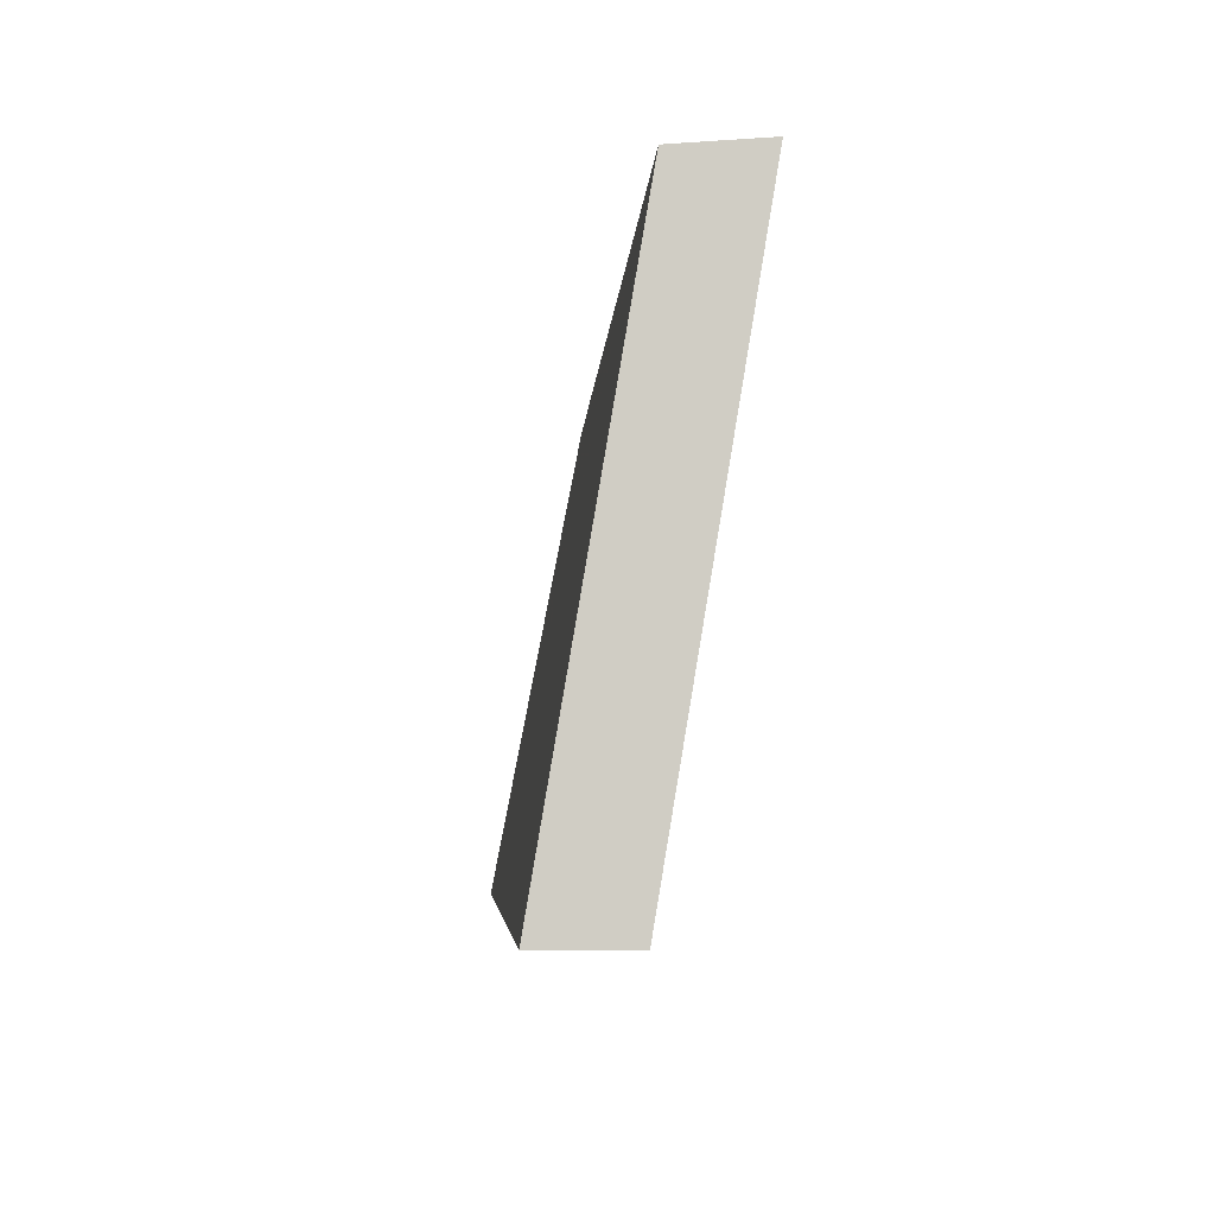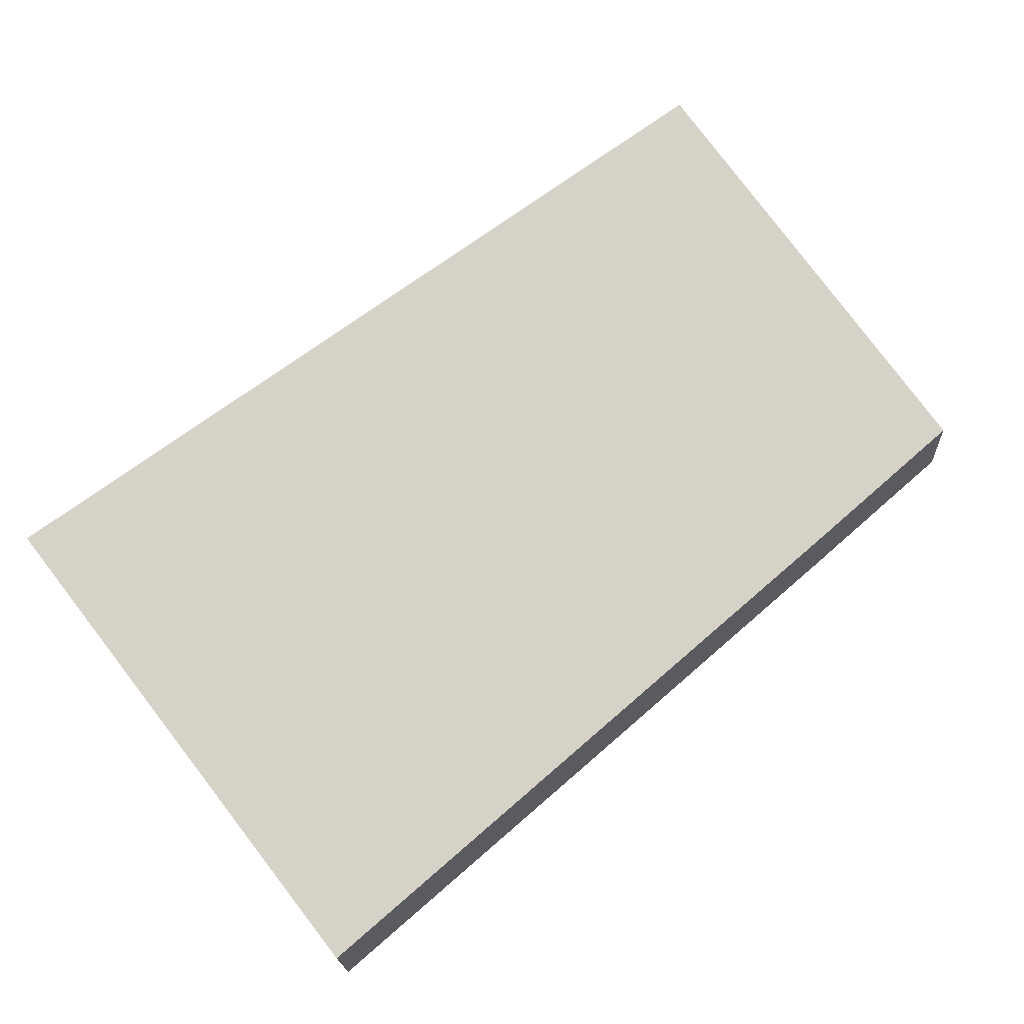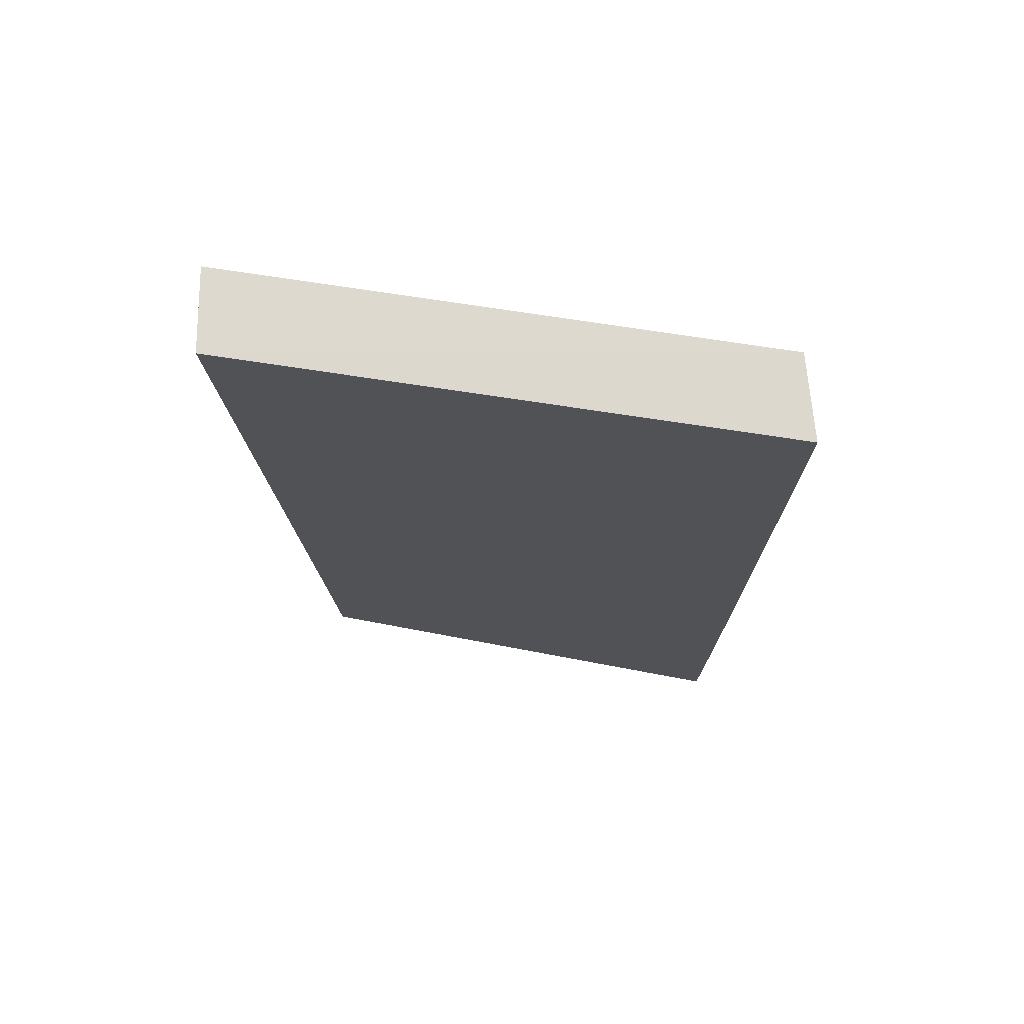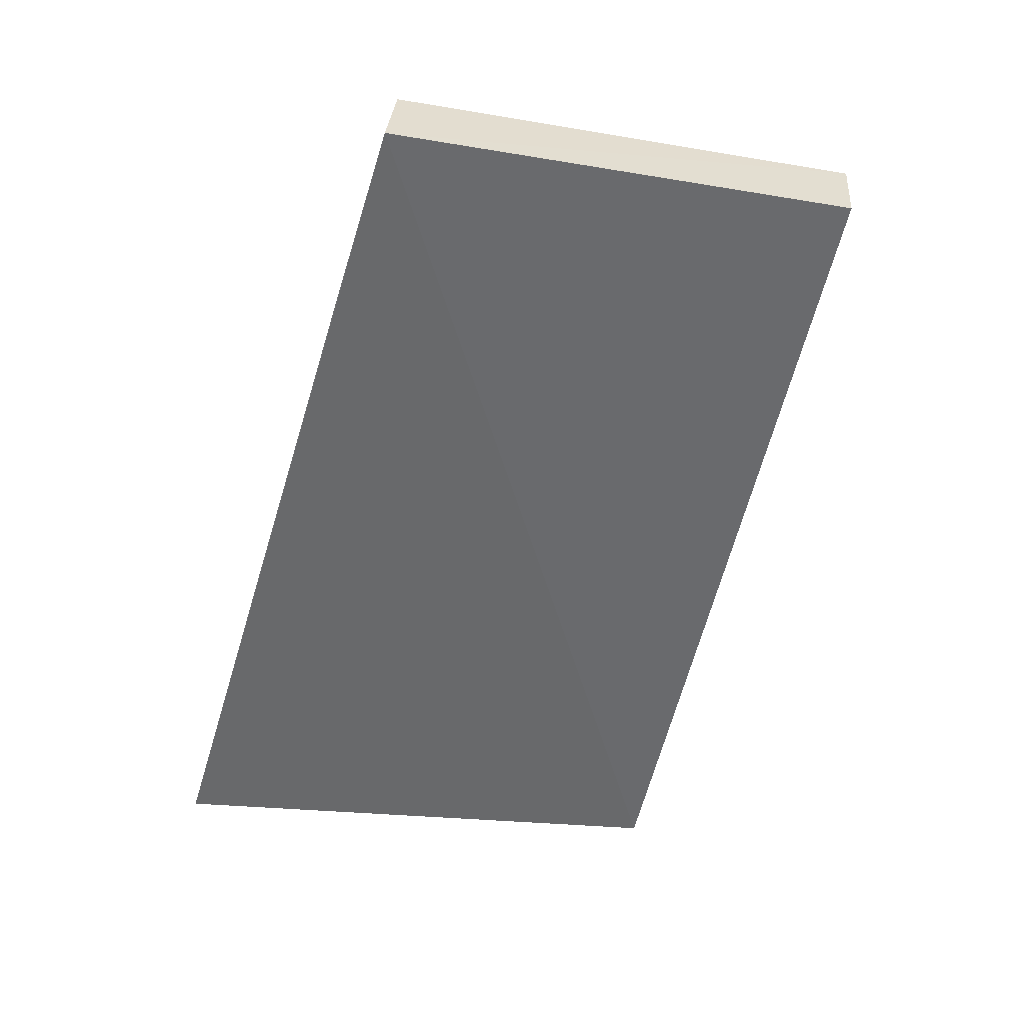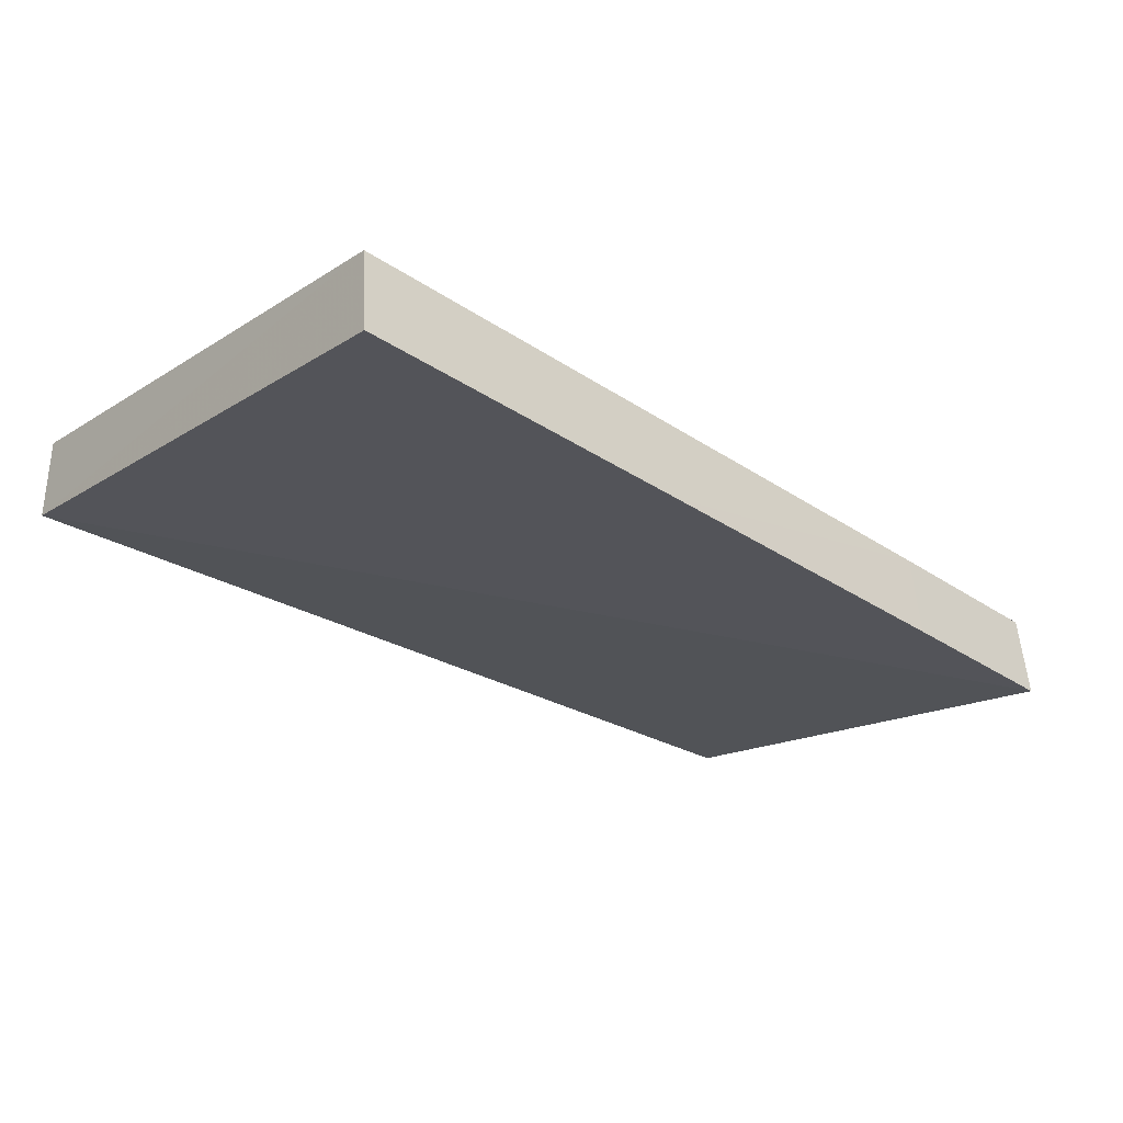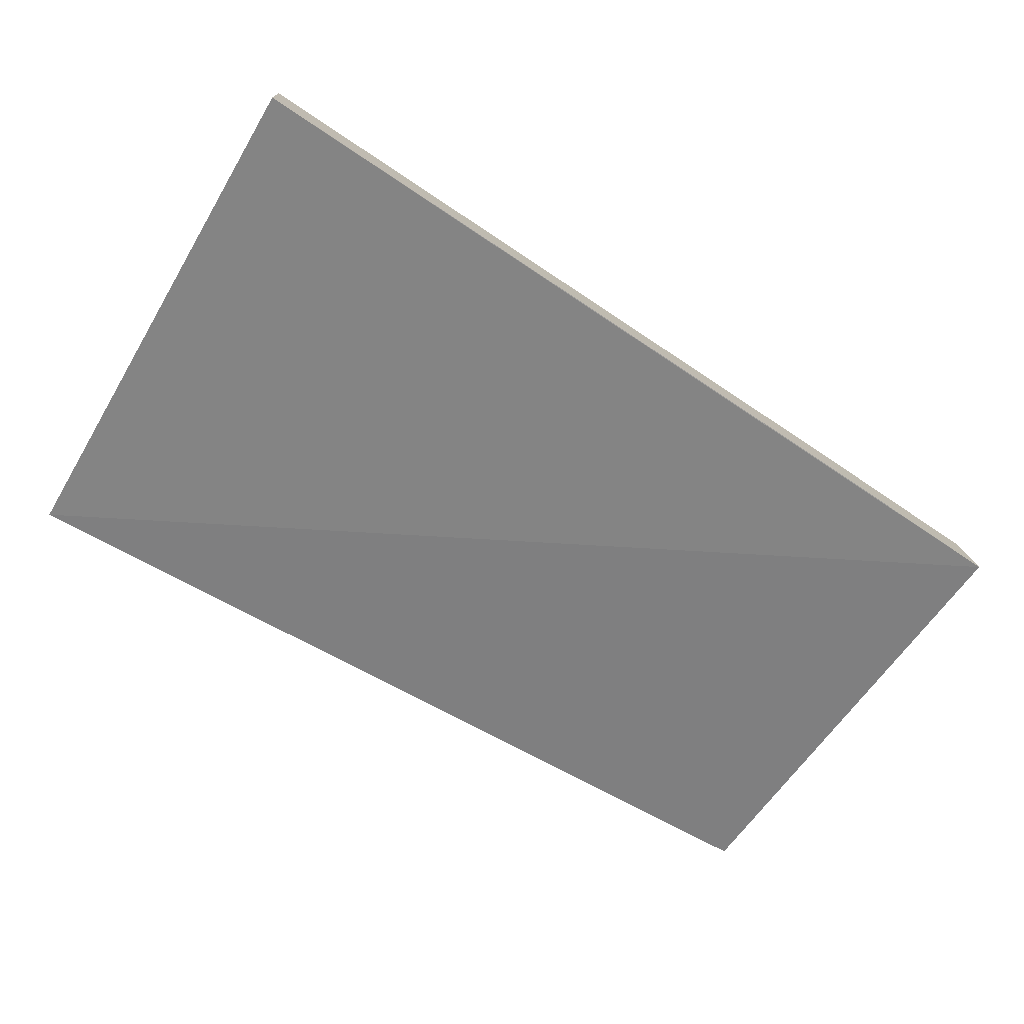
<metadata>
{"format":"obj","ext":"obj","renderer":"f3d","projection":"perspective","resolution":1024,"background":"white","views":[{"elev":-6.3,"azim":86.0,"up":"+Y"},{"elev":70.7,"azim":141.3,"up":"+Z"},{"elev":-18.7,"azim":91.1,"up":"+Z"},{"elev":-54.9,"azim":-104.5,"up":"+Z"},{"elev":-31.0,"azim":138.8,"up":"+Z"},{"elev":-70.1,"azim":148.5,"up":"+Z"}]}
</metadata>
<code>
v -0.2801 -0.02314 0.007621
v -0.2801 -0.02314 0.00027
v -0.2796 0.0238 -0.007557
v -0.3558 0.01994 -0.00027
v -0.3557 -0.02059 0.007557
v -0.3558 0.02058 -0.007557
v -0.2796 0.02316 -0.00027
v -0.34 0.02133 -0.007557
v -0.3557 -0.01994 0.00027
v -0.34 0.02068 -0.00027
v -0.3099 0.02259 -0.007557
f 5 2 1
f 6 3 2
f 6 5 4
f 7 5 1
f 7 1 2
f 7 2 3
f 8 6 4
f 9 6 2
f 9 2 5
f 9 5 6
f 10 4 5
f 10 5 7
f 10 8 4
f 11 7 3
f 11 3 6
f 11 6 8
f 11 10 7
f 11 8 10

</code>
